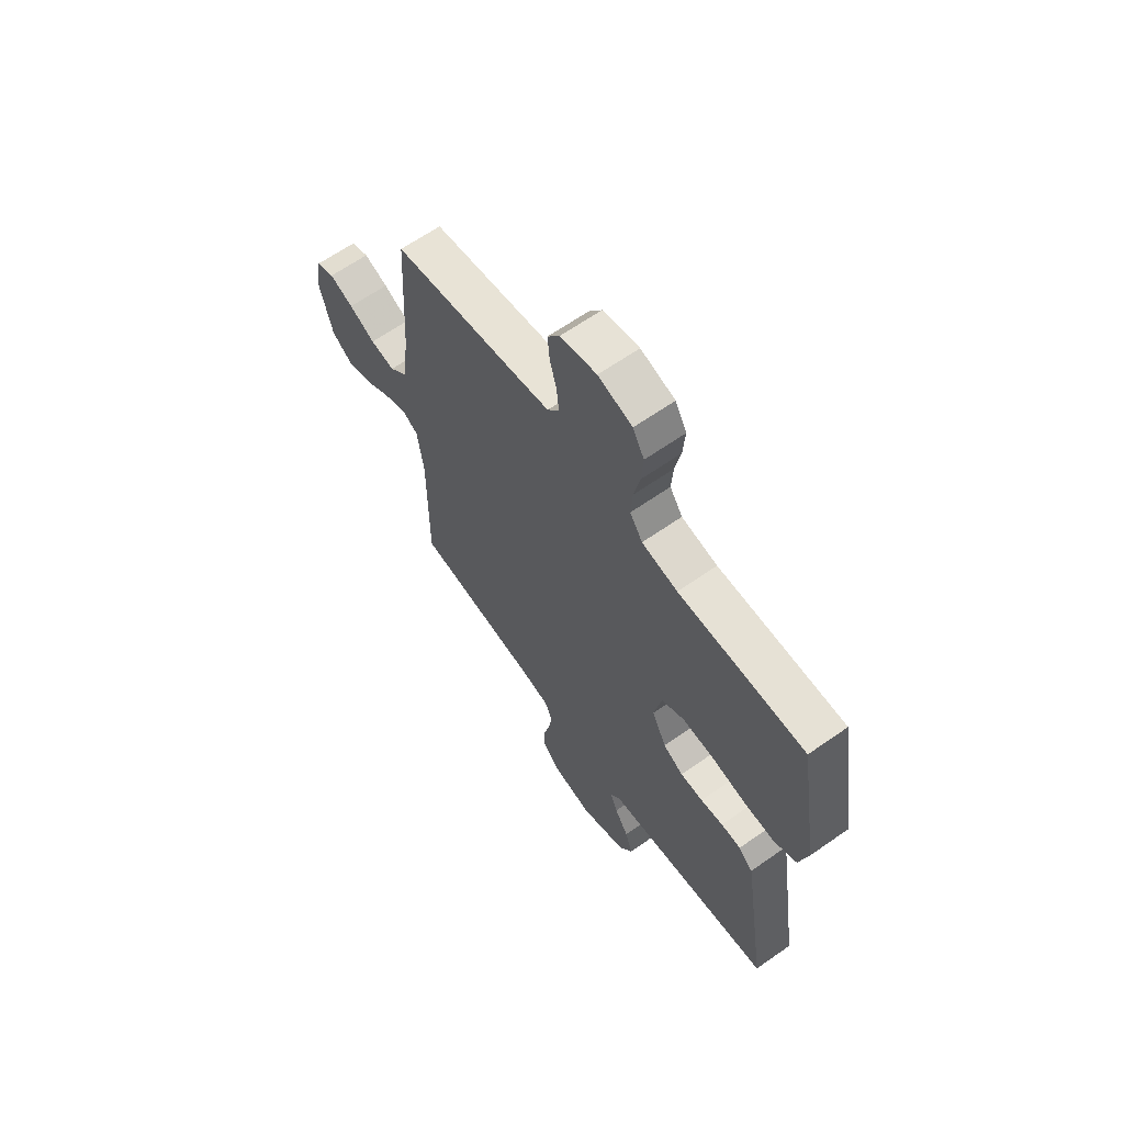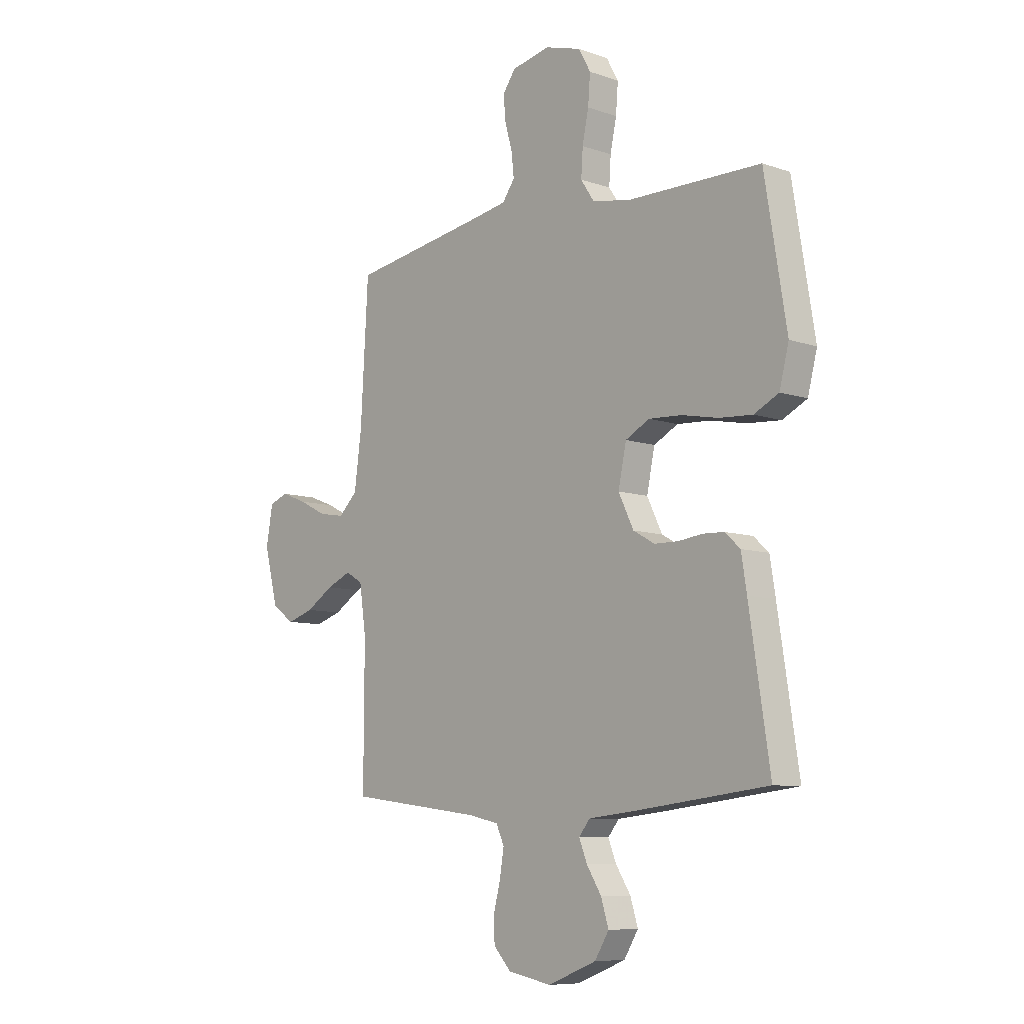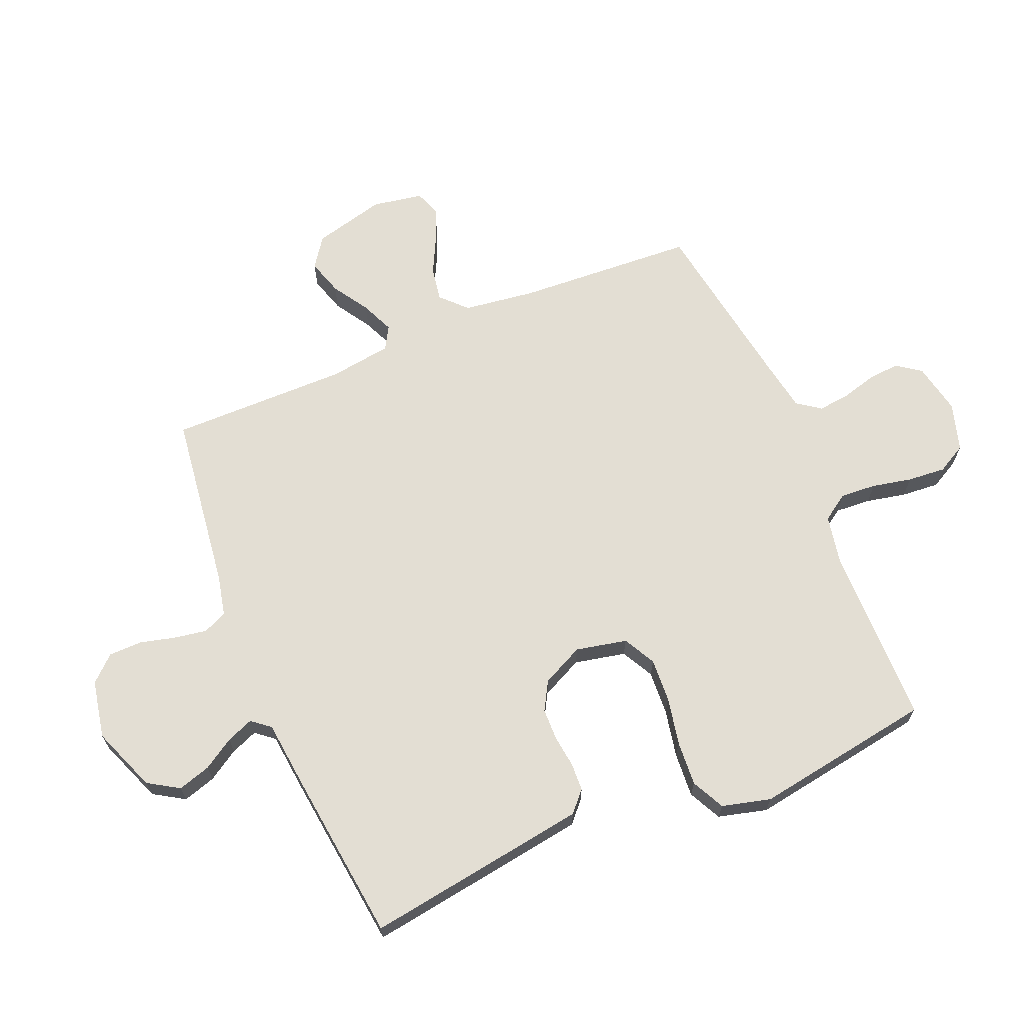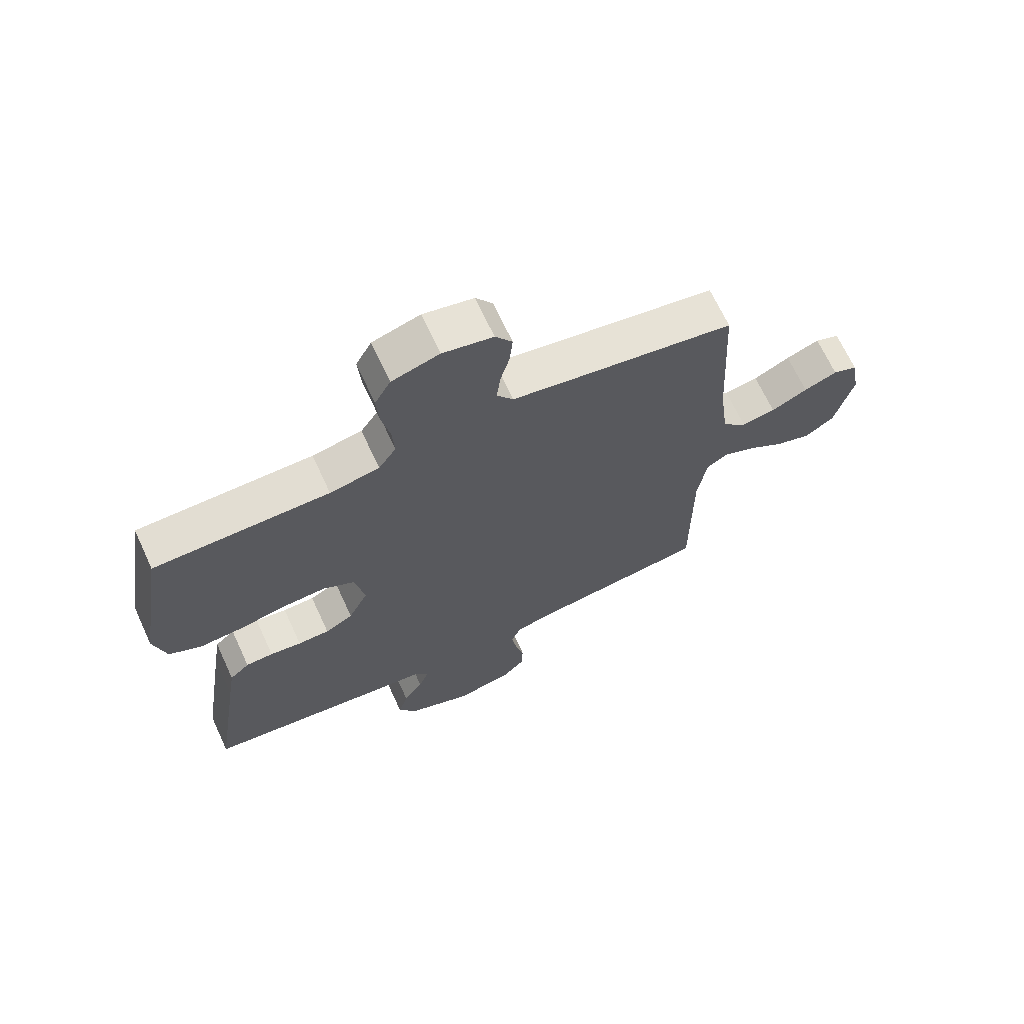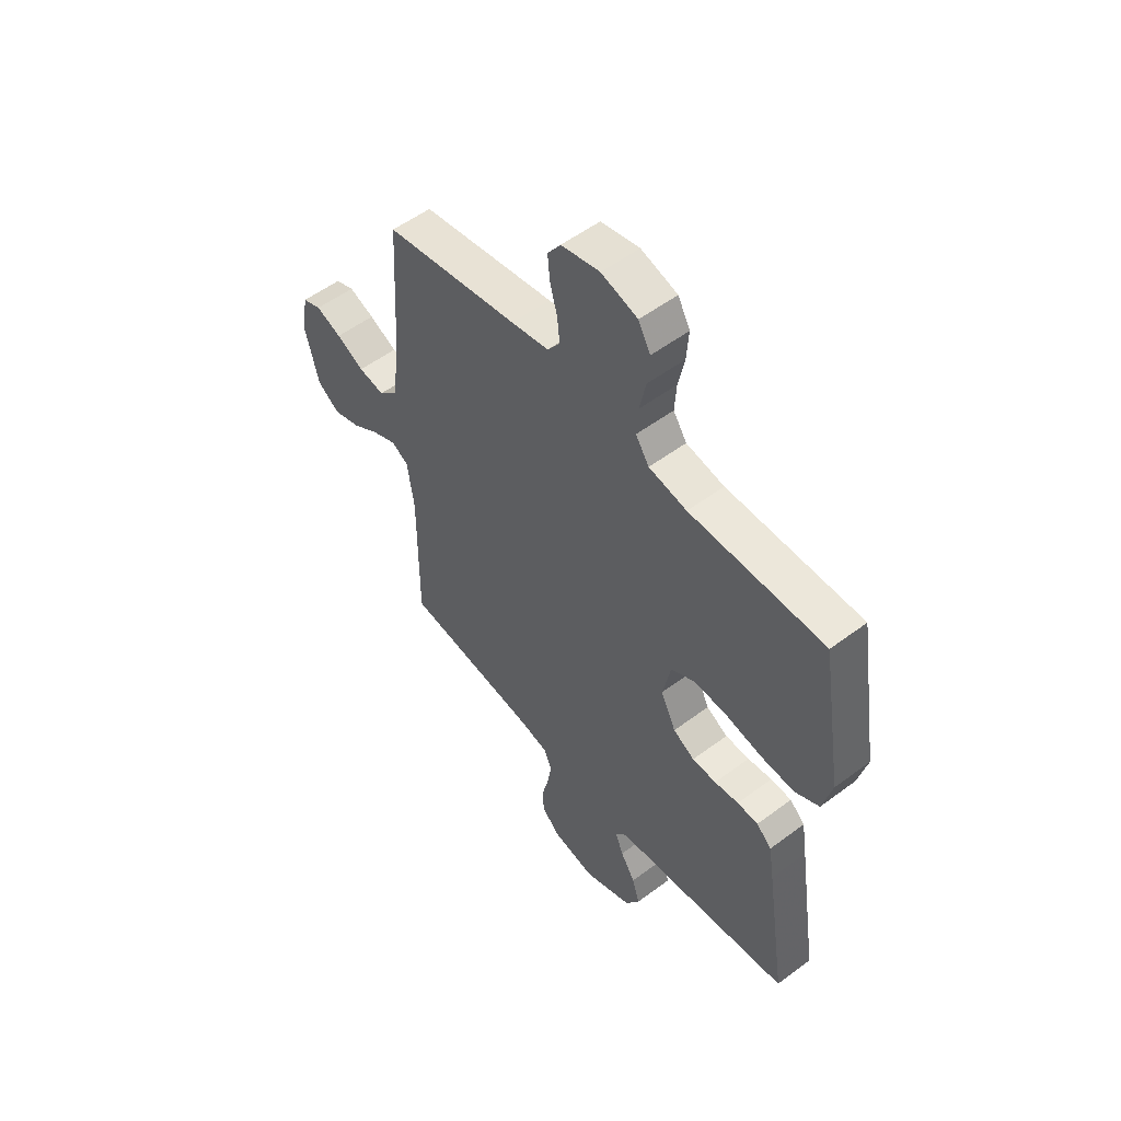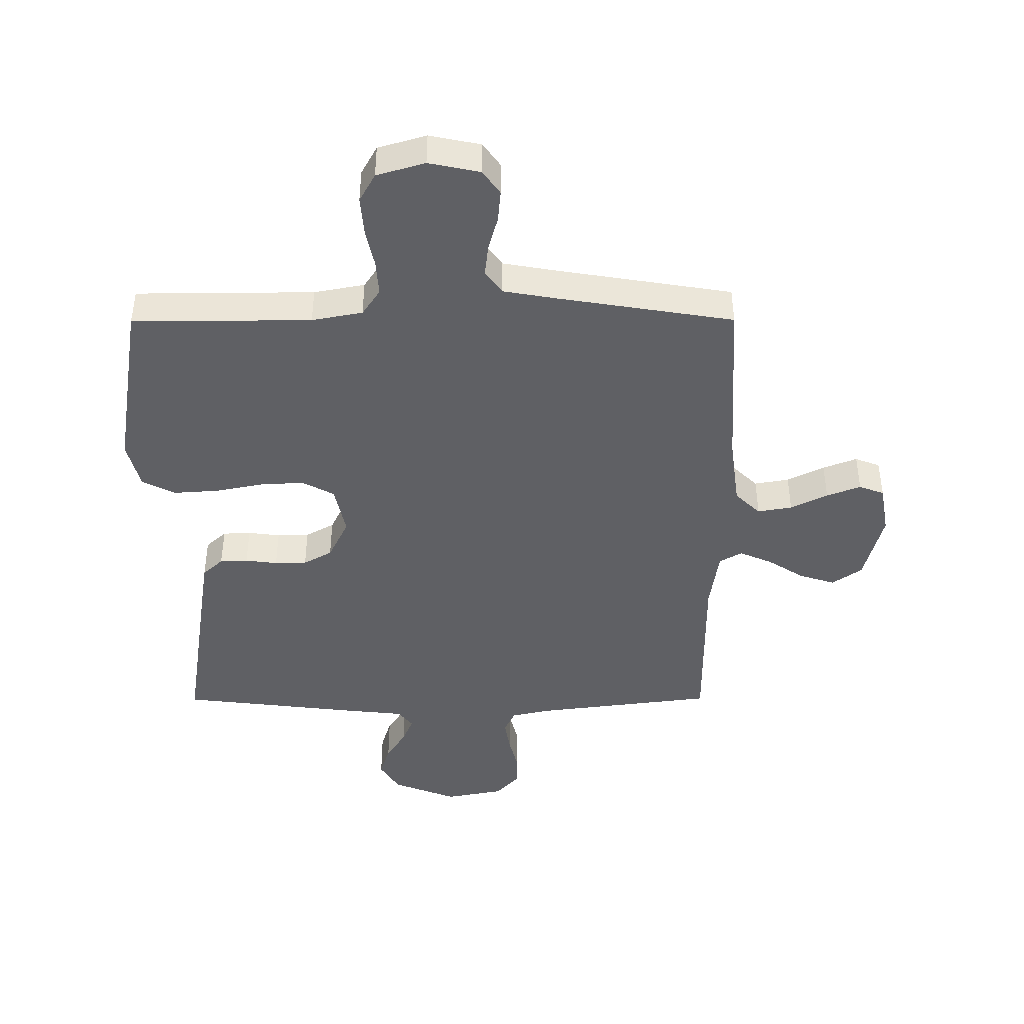
<metadata>
{"format":"obj","ext":"obj","renderer":"f3d","projection":"perspective","resolution":1024,"background":"white","views":[{"elev":64.1,"azim":-125.3,"up":"+Z"},{"elev":-8.4,"azim":-133.1,"up":"+Z"},{"elev":67.2,"azim":-112.6,"up":"+Y"},{"elev":68.0,"azim":-24.8,"up":"+Z"},{"elev":53.8,"azim":-128.6,"up":"+Z"},{"elev":-43.4,"azim":0.2,"up":"+Y"}]}
</metadata>
<code>
v -0.5 0.07 -0.5
v -0.454 0.07 -0.2
v -0.442 0.07 -0.124
v -0.408 0.07 -0.093
v -0.361 0.07 -0.091
v -0.307 0.07 -0.098
v -0.253 0.07 -0.097
v -0.205 0.07 -0.07
v -0.171 0.07 0
v -0.189 0.07 0.086
v -0.243 0.07 0.115
v -0.317 0.07 0.111
v -0.398 0.07 0.095
v -0.473 0.07 0.09
v -0.528 0.07 0.118
v -0.549 0.07 0.2
v -0.5 0.07 0.5
v -0.2 0.07 0.502
v -0.115 0.07 0.518
v -0.085 0.07 0.563
v -0.089 0.07 0.623
v -0.103 0.07 0.69
v -0.108 0.07 0.754
v -0.081 0.07 0.803
v 0 0.07 0.827
v 0.086 0.07 0.809
v 0.115 0.07 0.768
v 0.11 0.07 0.714
v 0.094 0.07 0.656
v 0.088 0.07 0.603
v 0.116 0.07 0.564
v 0.2 0.07 0.549
v 0.5 0.07 0.5
v 0.517 0.07 0.2
v 0.533 0.07 0.079
v 0.575 0.07 0.038
v 0.633 0.07 0.048
v 0.695 0.07 0.079
v 0.752 0.07 0.101
v 0.794 0.07 0.085
v 0.809 0.07 0
v 0.778 0.07 -0.121
v 0.728 0.07 -0.156
v 0.668 0.07 -0.137
v 0.607 0.07 -0.098
v 0.552 0.07 -0.074
v 0.514 0.07 -0.096
v 0.499 0.07 -0.2
v 0.5 0.07 -0.5
v 0.2 0.07 -0.538
v 0.132 0.07 -0.553
v 0.114 0.07 -0.593
v 0.123 0.07 -0.648
v 0.138 0.07 -0.708
v 0.137 0.07 -0.764
v 0.098 0.07 -0.806
v 0 0.07 -0.825
v -0.109 0.07 -0.782
v -0.141 0.07 -0.73
v -0.124 0.07 -0.675
v -0.091 0.07 -0.623
v -0.073 0.07 -0.578
v -0.098 0.07 -0.547
v -0.2 0.07 -0.536
v -0.5 0 -0.5
v -0.454 0 -0.2
v -0.442 0 -0.124
v -0.408 0 -0.093
v -0.361 0 -0.091
v -0.307 0 -0.098
v -0.253 0 -0.097
v -0.205 0 -0.07
v -0.171 0 0
v -0.189 0 0.086
v -0.243 0 0.115
v -0.317 0 0.111
v -0.398 0 0.095
v -0.473 0 0.09
v -0.528 0 0.118
v -0.549 0 0.2
v -0.5 0 0.5
v -0.2 0 0.502
v -0.115 0 0.518
v -0.085 0 0.563
v -0.089 0 0.623
v -0.103 0 0.69
v -0.108 0 0.754
v -0.081 0 0.803
v 0 0 0.827
v 0.086 0 0.809
v 0.115 0 0.768
v 0.11 0 0.714
v 0.094 0 0.656
v 0.088 0 0.603
v 0.116 0 0.564
v 0.2 0 0.549
v 0.5 0 0.5
v 0.517 0 0.2
v 0.533 0 0.079
v 0.575 0 0.038
v 0.633 0 0.048
v 0.695 0 0.079
v 0.752 0 0.101
v 0.794 0 0.085
v 0.809 0 0
v 0.778 0 -0.121
v 0.728 0 -0.156
v 0.668 0 -0.137
v 0.607 0 -0.098
v 0.552 0 -0.074
v 0.514 0 -0.096
v 0.499 0 -0.2
v 0.5 0 -0.5
v 0.2 0 -0.538
v 0.132 0 -0.553
v 0.114 0 -0.593
v 0.123 0 -0.648
v 0.138 0 -0.708
v 0.137 0 -0.764
v 0.098 0 -0.806
v 0 0 -0.825
v -0.109 0 -0.782
v -0.141 0 -0.73
v -0.124 0 -0.675
v -0.091 0 -0.623
v -0.073 0 -0.578
v -0.098 0 -0.547
v -0.2 0 -0.536
f 63 64 1 2
f 58 59 60 61
f 58 61 62
f 57 58 62
f 56 57 62
f 53 54 55 56
f 52 53 56 62
f 51 52 62 63
f 48 49 50
f 47 48 50 51
f 42 43 44 45
f 42 45 46
f 41 42 46
f 40 41 46
f 37 38 39 40
f 37 40 46 47
f 32 33 34
f 31 32 34 35
f 26 27 28 29
f 26 29 30
f 25 26 30
f 24 25 30
f 21 22 23 24
f 20 21 24 30
f 19 20 30 31
f 15 16 17 18
f 15 18 19
f 12 13 14 15
f 11 12 15 19
f 10 11 19 31
f 3 4 5 6
f 3 6 7
f 2 3 7
f 63 2 7
f 51 63 7 8
f 36 37 47 51
f 35 36 51 8
f 9 10 31 35
f 8 9 35
f 66 65 128 127
f 125 124 123 122
f 126 125 122
f 126 122 121
f 126 121 120
f 120 119 118 117
f 126 120 117 116
f 127 126 116 115
f 114 113 112
f 115 114 112 111
f 109 108 107 106
f 110 109 106
f 110 106 105
f 110 105 104
f 104 103 102 101
f 111 110 104 101
f 98 97 96
f 99 98 96 95
f 93 92 91 90
f 94 93 90
f 94 90 89
f 94 89 88
f 88 87 86 85
f 94 88 85 84
f 95 94 84 83
f 82 81 80 79
f 83 82 79
f 79 78 77 76
f 83 79 76 75
f 95 83 75 74
f 70 69 68 67
f 71 70 67
f 71 67 66
f 71 66 127
f 72 71 127 115
f 115 111 101 100
f 72 115 100 99
f 99 95 74 73
f 99 73 72
f 1 65 66 2
f 2 66 67 3
f 3 67 68 4
f 4 68 69 5
f 5 69 70 6
f 6 70 71 7
f 7 71 72 8
f 8 72 73 9
f 9 73 74 10
f 10 74 75 11
f 11 75 76 12
f 12 76 77 13
f 13 77 78 14
f 14 78 79 15
f 15 79 80 16
f 16 80 81 17
f 17 81 82 18
f 18 82 83 19
f 19 83 84 20
f 20 84 85 21
f 21 85 86 22
f 22 86 87 23
f 23 87 88 24
f 24 88 89 25
f 25 89 90 26
f 26 90 91 27
f 27 91 92 28
f 28 92 93 29
f 29 93 94 30
f 30 94 95 31
f 31 95 96 32
f 32 96 97 33
f 33 97 98 34
f 34 98 99 35
f 35 99 100 36
f 36 100 101 37
f 37 101 102 38
f 38 102 103 39
f 39 103 104 40
f 40 104 105 41
f 41 105 106 42
f 42 106 107 43
f 43 107 108 44
f 44 108 109 45
f 45 109 110 46
f 46 110 111 47
f 47 111 112 48
f 48 112 113 49
f 49 113 114 50
f 50 114 115 51
f 51 115 116 52
f 52 116 117 53
f 53 117 118 54
f 54 118 119 55
f 55 119 120 56
f 56 120 121 57
f 57 121 122 58
f 58 122 123 59
f 59 123 124 60
f 60 124 125 61
f 61 125 126 62
f 62 126 127 63
f 63 127 128 64
f 64 128 65 1

</code>
